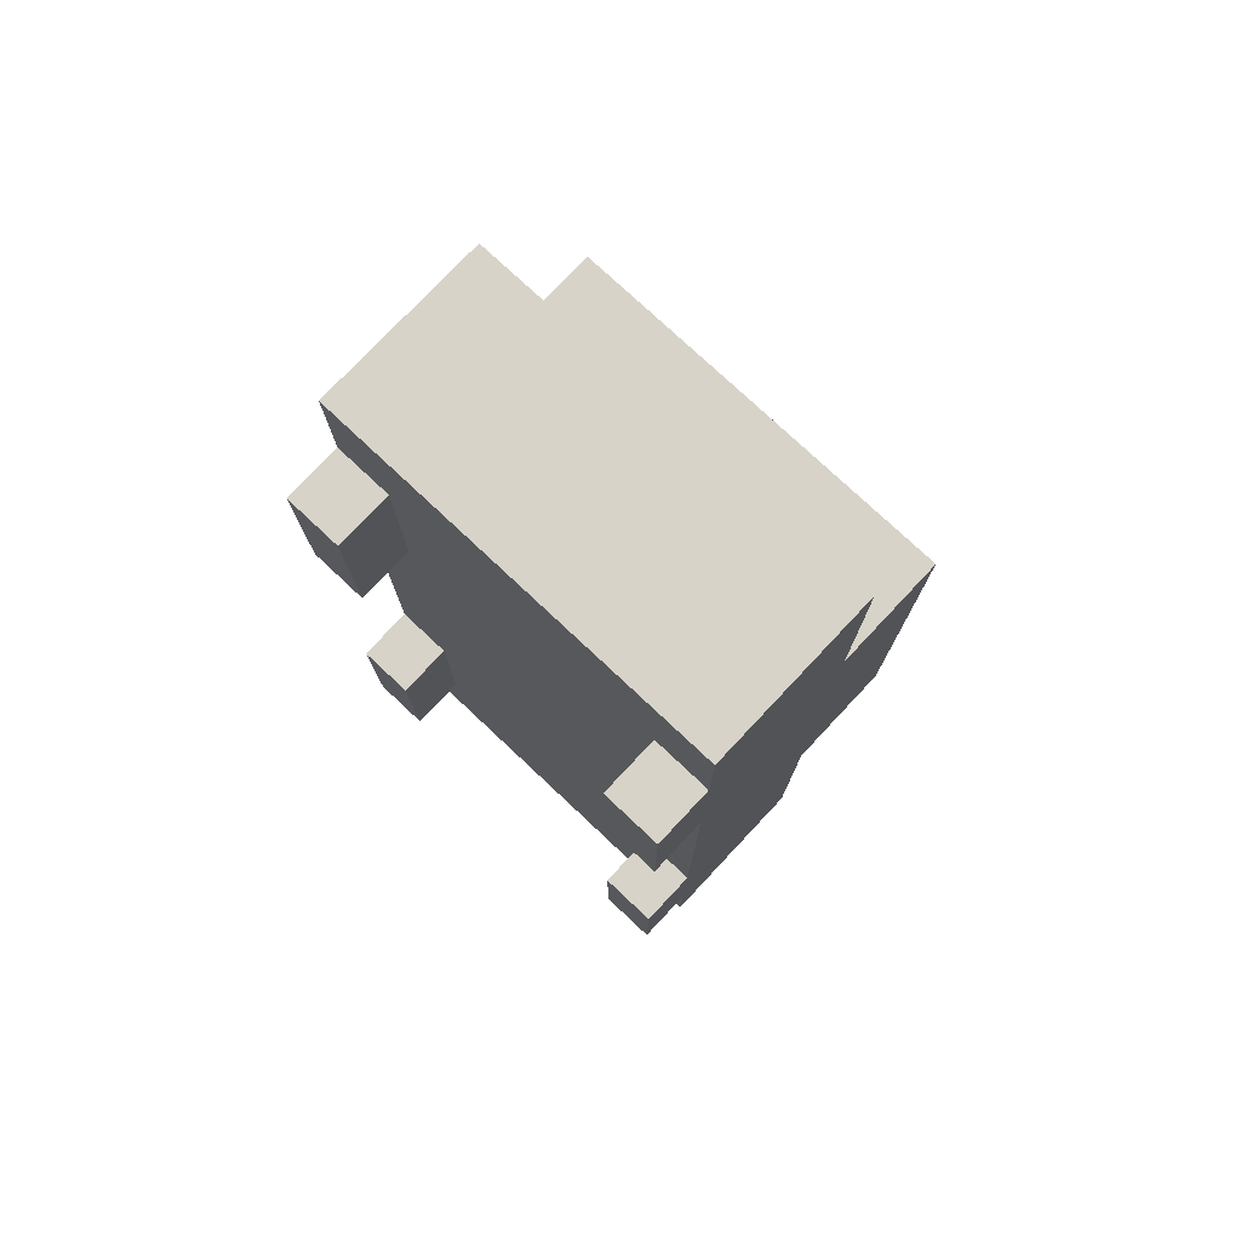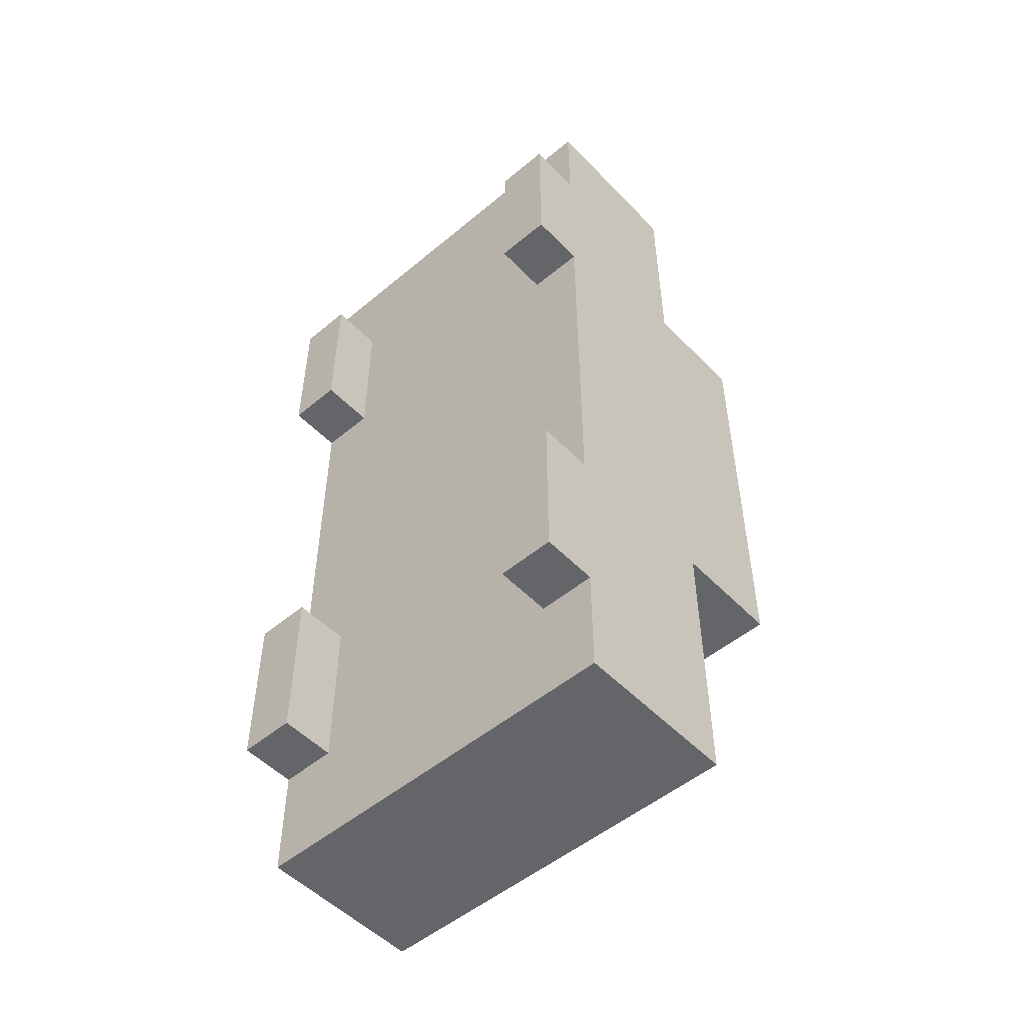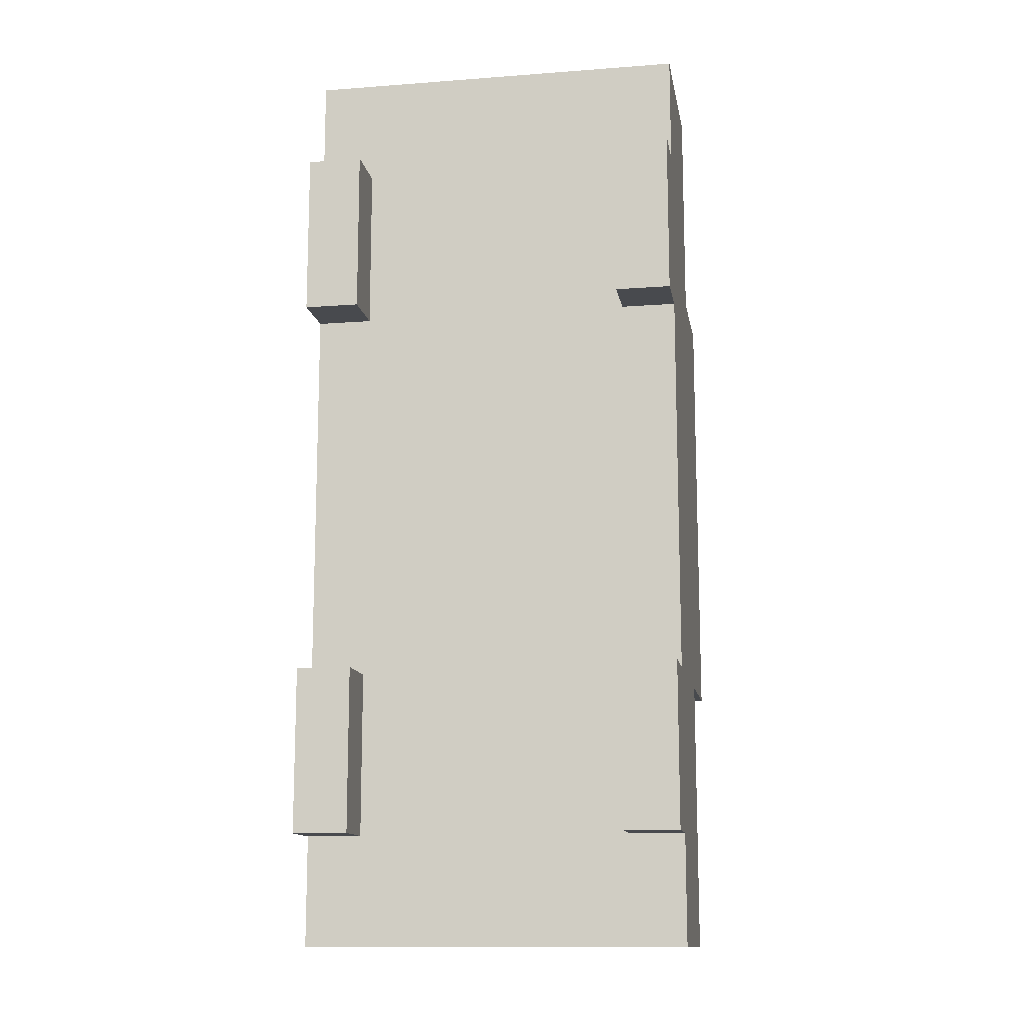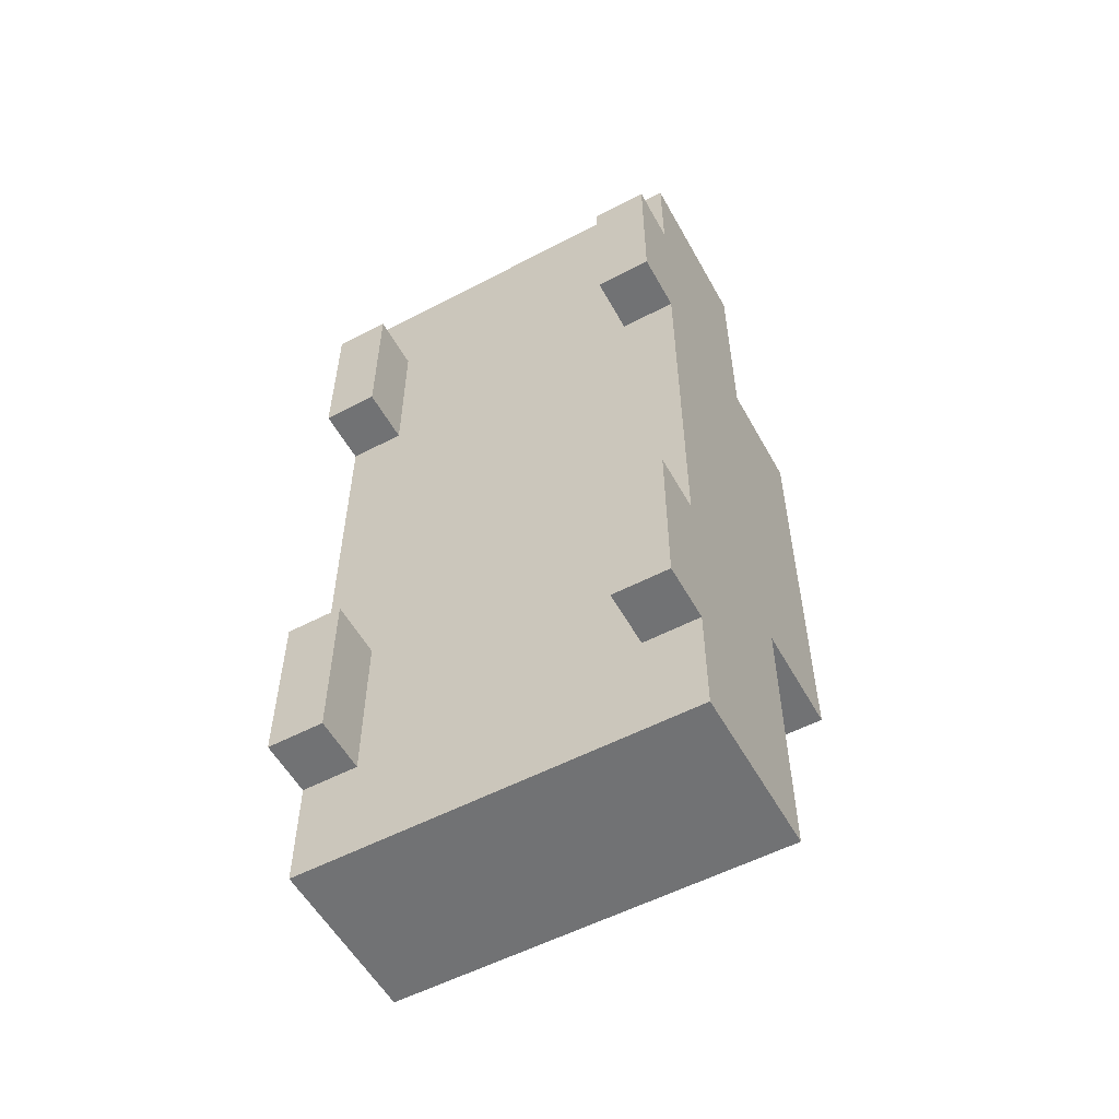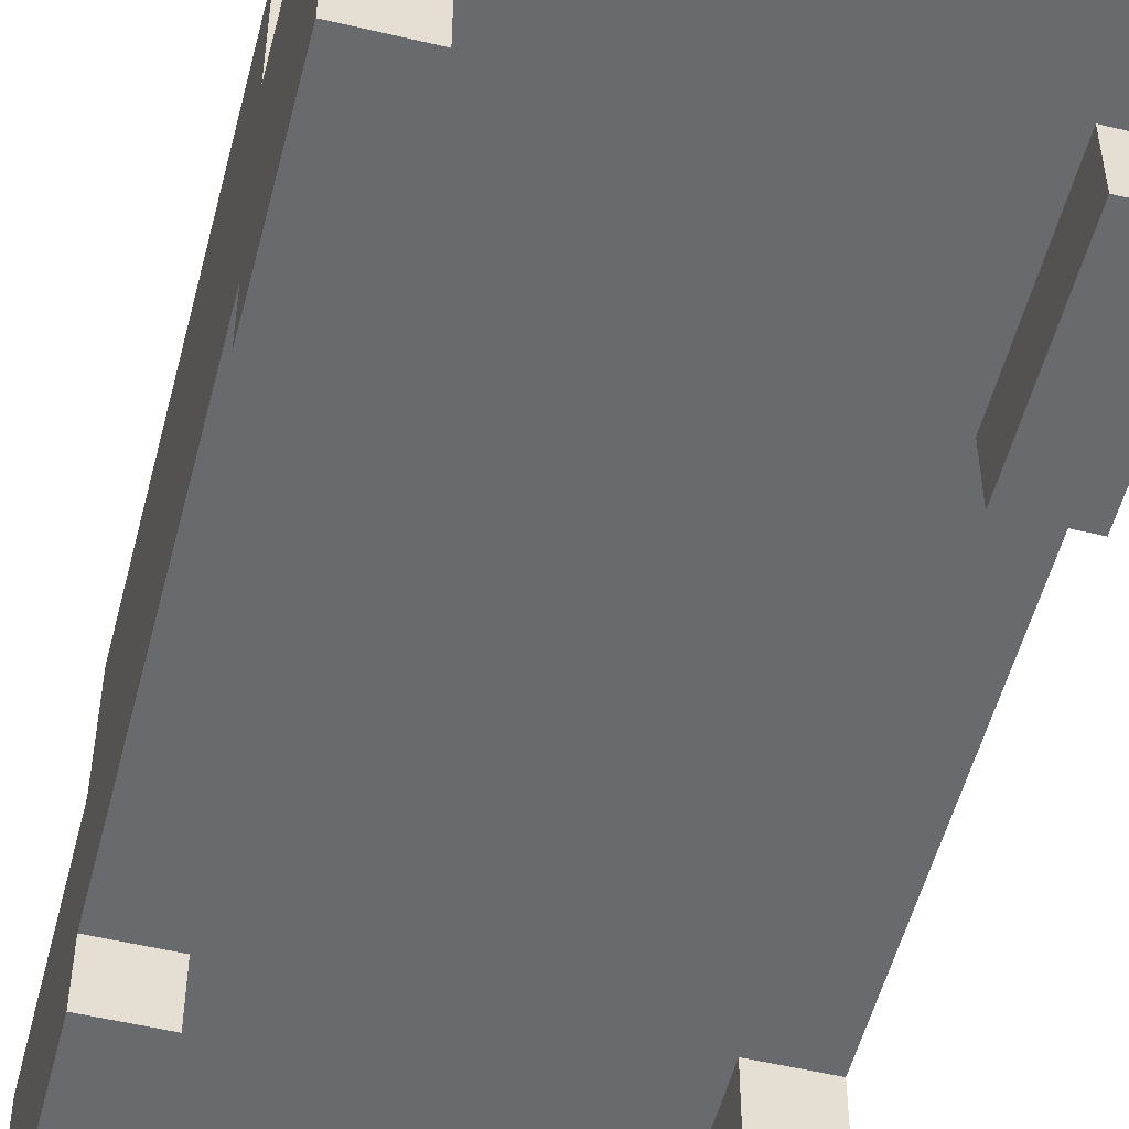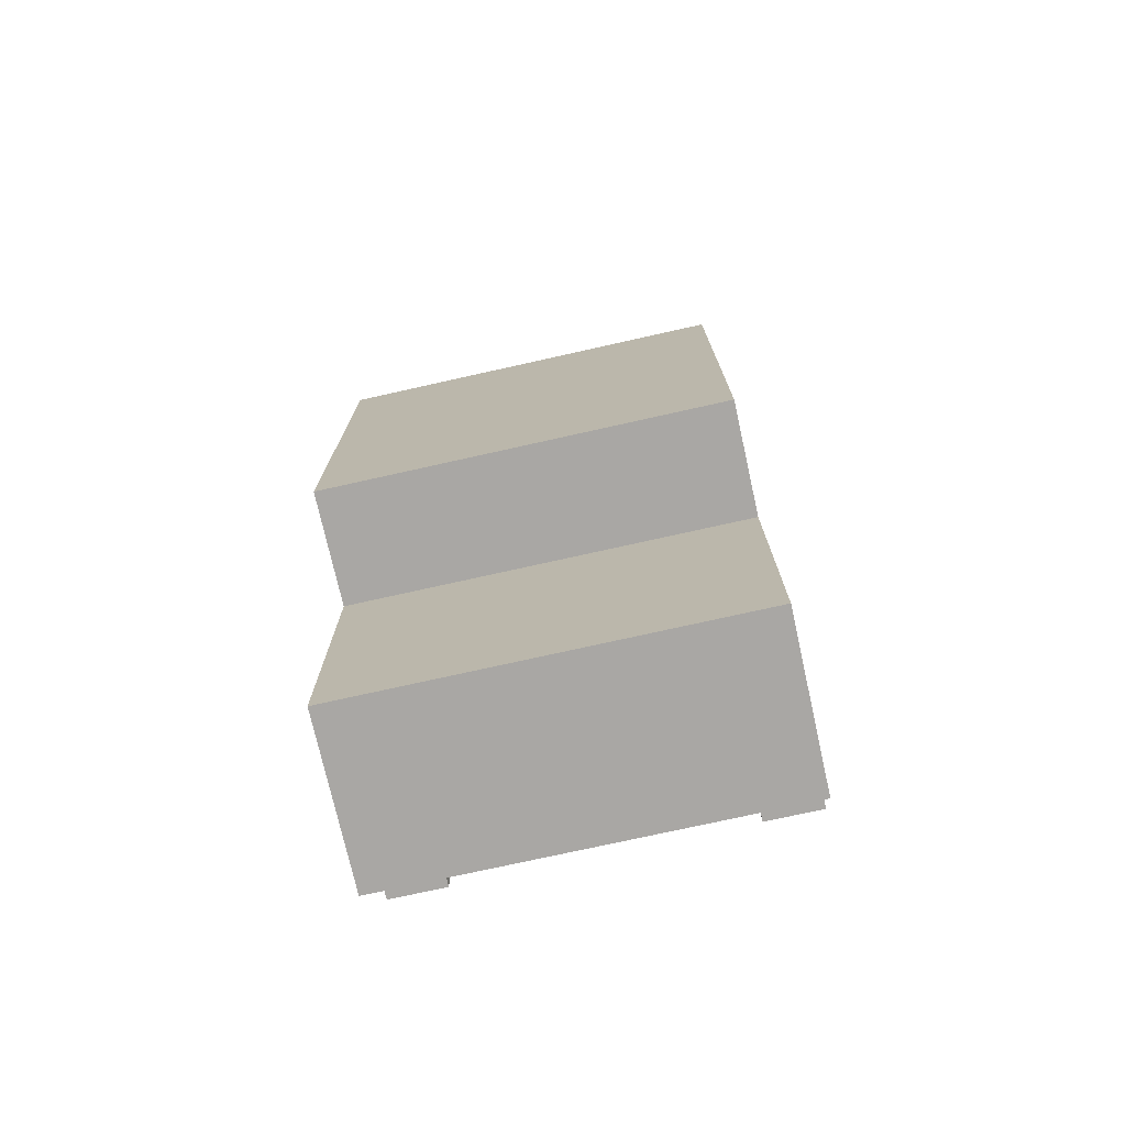
<metadata>
{"format":"obj","ext":"obj","renderer":"f3d","projection":"perspective","resolution":1024,"background":"white","views":[{"elev":76.8,"azim":43.2,"up":"+Z"},{"elev":-51.5,"azim":42.1,"up":"+Z"},{"elev":-13.0,"azim":9.8,"up":"+Z"},{"elev":-55.5,"azim":28.8,"up":"+Z"},{"elev":-53.1,"azim":165.7,"up":"+Y"},{"elev":-74.7,"azim":-167.4,"up":"+Z"}]}
</metadata>
<code>
o PurpleCar
v -0.35 -0.35 0.65
v -0.35 -0.35 0.35
v -0.35 -0.35 -0.35
v -0.35 -0.35 -0.65
v -0.35 -0.25 0.85
v -0.35 -0.25 0.65
v -0.35 -0.25 0.35
v -0.35 -0.25 -0.35
v -0.35 -0.25 -0.65
v -0.35 -0.25 -0.85
v -0.35 -0.15 0.85
v -0.35 -0.15 0.75
v -0.35 -0.15 0.65
v -0.35 -0.15 0.35
v -0.35 -0.15 -0.35
v -0.35 -0.15 -0.65
v -0.35 -0.15 -0.75
v -0.35 -0.15 -0.85
v -0.35 -0.05 0.85
v -0.35 -0.05 0.75
v -0.35 -0.05 -0.75
v -0.35 -0.05 -0.85
v -0.35 0.05 0.85
v -0.35 0.05 0.45
v -0.35 0.05 0.35
v -0.35 0.05 0.15
v -0.35 0.05 0.05
v -0.35 0.05 -0.25
v -0.35 0.05 -0.35
v -0.35 0.05 -0.85
v -0.35 0.15 0.35
v -0.35 0.15 0.15
v -0.35 0.15 0.05
v -0.35 0.15 -0.25
v -0.35 0.25 0.45
v -0.35 0.25 -0.35
v 0.25 -0.35 0.65
v 0.25 -0.35 0.35
v 0.25 -0.35 -0.35
v 0.25 -0.35 -0.65
v 0.25 -0.25 0.65
v 0.25 -0.25 0.35
v 0.25 -0.25 -0.35
v 0.25 -0.25 -0.65
v 0.25 -0.15 0.25
v 0.25 -0.15 -0.15
v 0.25 -0.05 0.25
v 0.25 -0.05 -0.15
v -0.25 -0.35 0.65
v -0.25 -0.35 0.35
v -0.25 -0.35 -0.35
v -0.25 -0.35 -0.65
v -0.25 -0.25 0.65
v -0.25 -0.25 0.35
v -0.25 -0.25 -0.35
v -0.25 -0.25 -0.65
v -0.15 -0.15 0.25
v -0.15 -0.15 -0.15
v -0.15 -0.05 0.25
v -0.15 -0.05 -0.15
v 0.35 -0.35 0.65
v 0.35 -0.35 0.35
v 0.35 -0.35 -0.35
v 0.35 -0.35 -0.65
v 0.35 -0.25 0.85
v 0.35 -0.25 0.75
v 0.35 -0.25 0.65
v 0.35 -0.25 0.35
v 0.35 -0.25 -0.35
v 0.35 -0.25 -0.65
v 0.35 -0.25 -0.85
v 0.35 -0.15 0.85
v 0.35 -0.15 0.75
v 0.35 -0.15 0.65
v 0.35 -0.15 0.35
v 0.35 -0.15 -0.35
v 0.35 -0.15 -0.65
v 0.35 -0.15 -0.75
v 0.35 -0.15 -0.85
v 0.35 -0.05 0.85
v 0.35 -0.05 0.75
v 0.35 -0.05 -0.75
v 0.35 -0.05 -0.85
v 0.35 0.05 0.85
v 0.35 0.05 0.45
v 0.35 0.05 0.35
v 0.35 0.05 0.25
v 0.35 0.05 0.15
v 0.35 0.05 0.05
v 0.35 0.05 -0.25
v 0.35 0.05 -0.35
v 0.35 0.05 -0.85
v 0.35 0.15 0.35
v 0.35 0.15 0.25
v 0.35 0.15 0.15
v 0.35 0.15 0.05
v 0.35 0.15 -0.25
v 0.35 0.25 0.45
v 0.35 0.25 -0.35
v -0.35 -0.25 0.85
v -0.35 -0.15 0.85
v -0.35 -0.05 0.85
v -0.35 0.05 0.85
v -0.15 -0.15 0.85
v -0.15 -0.05 0.85
v 0.15 -0.15 0.85
v 0.15 -0.05 0.85
v 0.35 -0.25 0.85
v 0.35 -0.15 0.85
v 0.35 -0.05 0.85
v 0.35 0.05 0.85
v -0.35 -0.35 0.65
v -0.35 -0.25 0.65
v -0.25 -0.35 0.65
v -0.25 -0.25 0.65
v 0.25 -0.35 0.65
v 0.25 -0.25 0.65
v 0.35 -0.35 0.65
v 0.35 -0.25 0.65
v -0.35 0.05 0.45
v -0.35 0.25 0.45
v -0.25 0.05 0.45
v -0.25 0.15 0.45
v 0.25 0.05 0.45
v 0.25 0.15 0.45
v 0.35 0.05 0.45
v 0.35 0.25 0.45
v -0.15 -0.15 -0.15
v -0.15 -0.05 -0.15
v 0.25 -0.15 -0.15
v 0.25 -0.05 -0.15
v -0.35 -0.35 -0.35
v -0.35 -0.25 -0.35
v -0.25 -0.35 -0.35
v -0.25 -0.25 -0.35
v 0.25 -0.35 -0.35
v 0.25 -0.25 -0.35
v 0.35 -0.35 -0.35
v 0.35 -0.25 -0.35
v -0.35 -0.35 0.35
v -0.35 -0.25 0.35
v -0.25 -0.35 0.35
v -0.25 -0.25 0.35
v 0.25 -0.35 0.35
v 0.25 -0.25 0.35
v 0.35 -0.35 0.35
v 0.35 -0.25 0.35
v -0.15 -0.15 0.25
v -0.15 -0.05 0.25
v 0.25 -0.15 0.25
v 0.25 -0.05 0.25
v -0.35 0.05 -0.35
v -0.35 0.25 -0.35
v -0.25 0.05 -0.35
v -0.25 0.15 -0.35
v 0.25 0.05 -0.35
v 0.25 0.15 -0.35
v 0.35 0.05 -0.35
v 0.35 0.25 -0.35
v -0.35 -0.35 -0.65
v -0.35 -0.25 -0.65
v -0.25 -0.35 -0.65
v -0.25 -0.25 -0.65
v 0.25 -0.35 -0.65
v 0.25 -0.25 -0.65
v 0.35 -0.35 -0.65
v 0.35 -0.25 -0.65
v -0.35 -0.25 -0.85
v -0.35 -0.15 -0.85
v -0.35 -0.05 -0.85
v -0.35 0.05 -0.85
v -0.25 -0.25 -0.85
v -0.25 -0.15 -0.85
v -0.15 -0.15 -0.85
v -0.15 -0.05 -0.85
v 0.15 -0.15 -0.85
v 0.15 -0.05 -0.85
v 0.25 -0.25 -0.85
v 0.25 -0.15 -0.85
v 0.35 -0.25 -0.85
v 0.35 -0.15 -0.85
v 0.35 -0.05 -0.85
v 0.35 0.05 -0.85
v -0.35 -0.35 0.65
v -0.25 -0.35 0.65
v 0.25 -0.35 0.65
v 0.35 -0.35 0.65
v -0.35 -0.35 0.35
v -0.25 -0.35 0.35
v 0.25 -0.35 0.35
v 0.35 -0.35 0.35
v -0.35 -0.35 -0.35
v -0.25 -0.35 -0.35
v 0.25 -0.35 -0.35
v 0.35 -0.35 -0.35
v -0.35 -0.35 -0.65
v -0.25 -0.35 -0.65
v 0.25 -0.35 -0.65
v 0.35 -0.35 -0.65
v -0.35 -0.25 0.85
v 0.35 -0.25 0.85
v -0.25 -0.25 0.75
v 0.25 -0.25 0.75
v 0.35 -0.25 0.75
v -0.35 -0.25 0.65
v -0.25 -0.25 0.65
v 0.25 -0.25 0.65
v 0.35 -0.25 0.65
v -0.35 -0.25 0.35
v -0.25 -0.25 0.35
v 0.25 -0.25 0.35
v 0.35 -0.25 0.35
v -0.35 -0.25 -0.35
v -0.25 -0.25 -0.35
v 0.25 -0.25 -0.35
v 0.35 -0.25 -0.35
v -0.35 -0.25 -0.65
v -0.25 -0.25 -0.65
v 0.25 -0.25 -0.65
v 0.35 -0.25 -0.65
v -0.25 -0.25 -0.75
v 0.25 -0.25 -0.75
v -0.35 -0.25 -0.85
v -0.25 -0.25 -0.85
v 0.25 -0.25 -0.85
v 0.35 -0.25 -0.85
v -0.15 -0.05 0.25
v 0.25 -0.05 0.25
v -0.15 -0.05 -0.15
v 0.25 -0.05 -0.15
v -0.15 -0.15 0.25
v 0.25 -0.15 0.25
v -0.15 -0.15 -0.15
v 0.25 -0.15 -0.15
v -0.35 0.05 0.85
v 0.35 0.05 0.85
v -0.35 0.05 0.45
v -0.25 0.05 0.45
v 0.25 0.05 0.45
v 0.35 0.05 0.45
v -0.35 0.05 -0.35
v -0.25 0.05 -0.35
v 0.25 0.05 -0.35
v 0.35 0.05 -0.35
v -0.35 0.05 -0.85
v 0.35 0.05 -0.85
v -0.35 0.25 0.45
v 0.35 0.25 0.45
v -0.35 0.25 -0.35
v 0.35 0.25 -0.35
f 6 2 1
f 7 2 6
f 8 4 3
f 9 4 8
f 11 6 5
f 12 6 11
f 13 7 6
f 13 6 12
f 14 8 7
f 14 7 13
f 15 9 8
f 15 8 14
f 16 10 9
f 16 9 15
f 17 10 16
f 18 10 17
f 19 12 11
f 20 15 14
f 20 12 19
f 20 13 12
f 20 14 13
f 20 17 16
f 20 16 15
f 21 18 17
f 21 17 20
f 22 18 21
f 23 20 19
f 23 21 20
f 23 22 21
f 24 22 23
f 25 22 24
f 26 22 25
f 27 22 26
f 28 22 27
f 29 22 28
f 30 22 29
f 31 25 24
f 31 26 25
f 32 27 26
f 32 26 31
f 33 28 27
f 33 27 32
f 34 29 28
f 34 28 33
f 35 33 32
f 35 32 31
f 35 34 33
f 35 31 24
f 36 29 34
f 36 34 35
f 41 38 37
f 42 38 41
f 43 40 39
f 44 40 43
f 47 46 45
f 48 46 47
f 49 50 53
f 53 50 54
f 51 52 55
f 55 52 56
f 57 58 59
f 59 58 60
f 61 62 67
f 67 62 68
f 63 64 69
f 69 64 70
f 65 66 72
f 66 67 73
f 72 66 73
f 67 68 74
f 73 67 74
f 68 69 75
f 74 68 75
f 69 70 76
f 75 69 76
f 70 71 77
f 76 70 77
f 77 71 78
f 78 71 79
f 72 73 80
f 75 76 81
f 80 73 81
f 73 74 81
f 74 75 81
f 77 78 81
f 76 77 81
f 78 79 82
f 81 78 82
f 82 79 83
f 80 81 84
f 81 82 84
f 82 83 84
f 84 83 85
f 85 83 86
f 86 83 87
f 87 83 88
f 88 83 89
f 89 83 90
f 90 83 91
f 91 83 92
f 85 86 93
f 86 87 93
f 87 88 94
f 93 87 94
f 88 89 95
f 94 88 95
f 89 90 96
f 95 89 96
f 90 91 97
f 96 90 97
f 95 96 98
f 94 95 98
f 96 97 98
f 93 94 98
f 85 93 98
f 97 91 99
f 98 97 99
f 104 101 100
f 104 102 101
f 105 103 102
f 105 102 104
f 106 104 100
f 106 105 104
f 107 103 105
f 107 105 106
f 108 106 100
f 109 107 106
f 109 106 108
f 110 103 107
f 110 107 109
f 111 103 110
f 114 113 112
f 115 113 114
f 118 117 116
f 119 117 118
f 122 121 120
f 123 121 122
f 124 123 122
f 125 121 123
f 125 123 124
f 126 125 124
f 127 121 125
f 127 125 126
f 130 129 128
f 131 129 130
f 134 133 132
f 135 133 134
f 138 137 136
f 139 137 138
f 140 141 142
f 142 141 143
f 144 145 146
f 146 145 147
f 148 149 150
f 150 149 151
f 152 153 154
f 154 153 155
f 154 155 156
f 155 153 157
f 156 155 157
f 156 157 158
f 157 153 159
f 158 157 159
f 160 161 162
f 162 161 163
f 164 165 166
f 166 165 167
f 168 169 172
f 169 170 173
f 172 169 173
f 172 173 174
f 173 170 174
f 170 171 175
f 174 170 175
f 172 174 176
f 174 175 176
f 175 171 177
f 176 175 177
f 172 176 178
f 176 177 179
f 178 176 179
f 178 179 180
f 179 177 181
f 180 179 181
f 177 171 182
f 181 177 182
f 182 171 183
f 188 185 184
f 189 185 188
f 190 187 186
f 191 187 190
f 196 193 192
f 197 193 196
f 198 195 194
f 199 195 198
f 202 201 200
f 203 201 202
f 204 201 203
f 205 202 200
f 206 203 202
f 206 202 205
f 207 204 203
f 207 203 206
f 208 204 207
f 210 207 206
f 211 207 210
f 213 210 209
f 213 212 211
f 213 211 210
f 214 212 213
f 215 212 214
f 216 212 215
f 218 215 214
f 219 215 218
f 221 218 217
f 221 219 218
f 222 220 219
f 222 219 221
f 223 221 217
f 224 222 221
f 224 221 223
f 225 220 222
f 225 222 224
f 226 220 225
f 229 228 227
f 230 228 229
f 231 232 233
f 233 232 234
f 235 236 237
f 237 236 238
f 238 236 239
f 239 236 240
f 241 242 245
f 243 244 245
f 242 243 245
f 245 244 246
f 247 248 249
f 249 248 250

</code>
